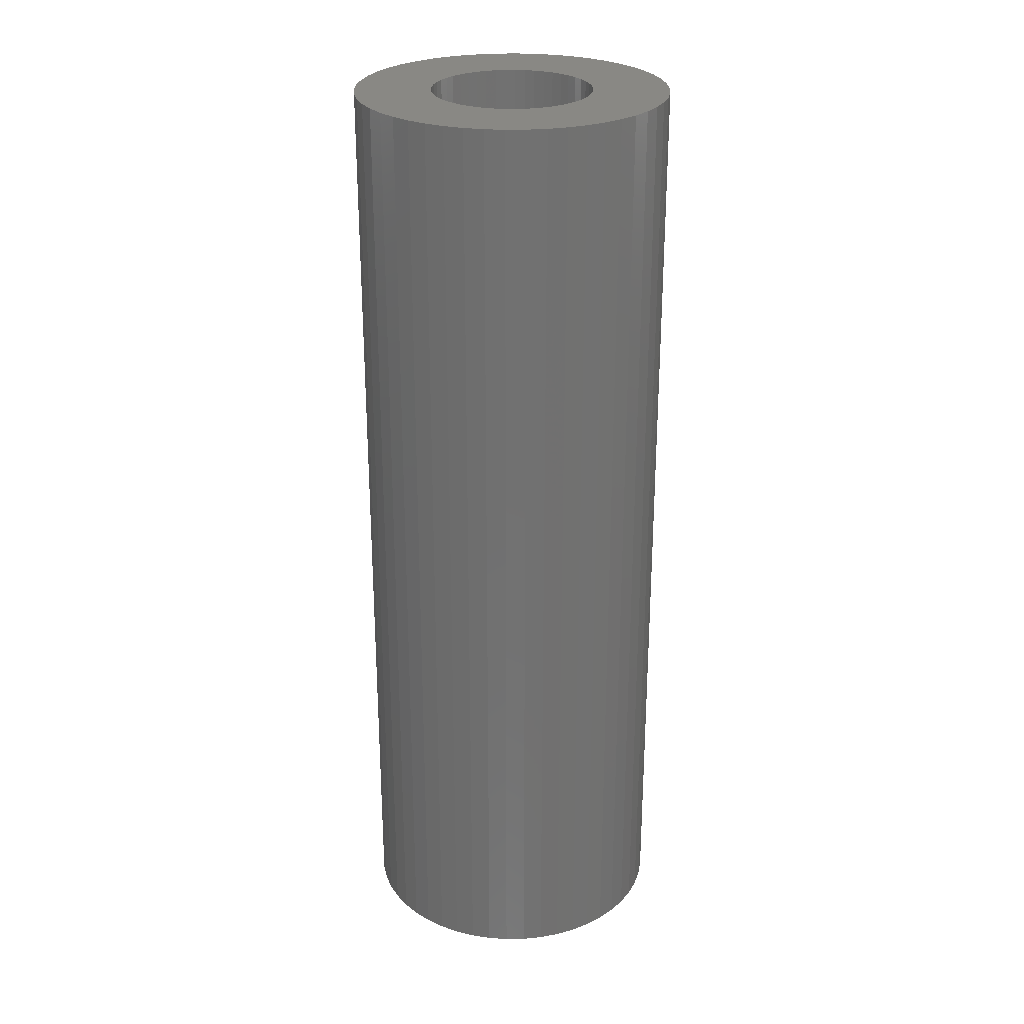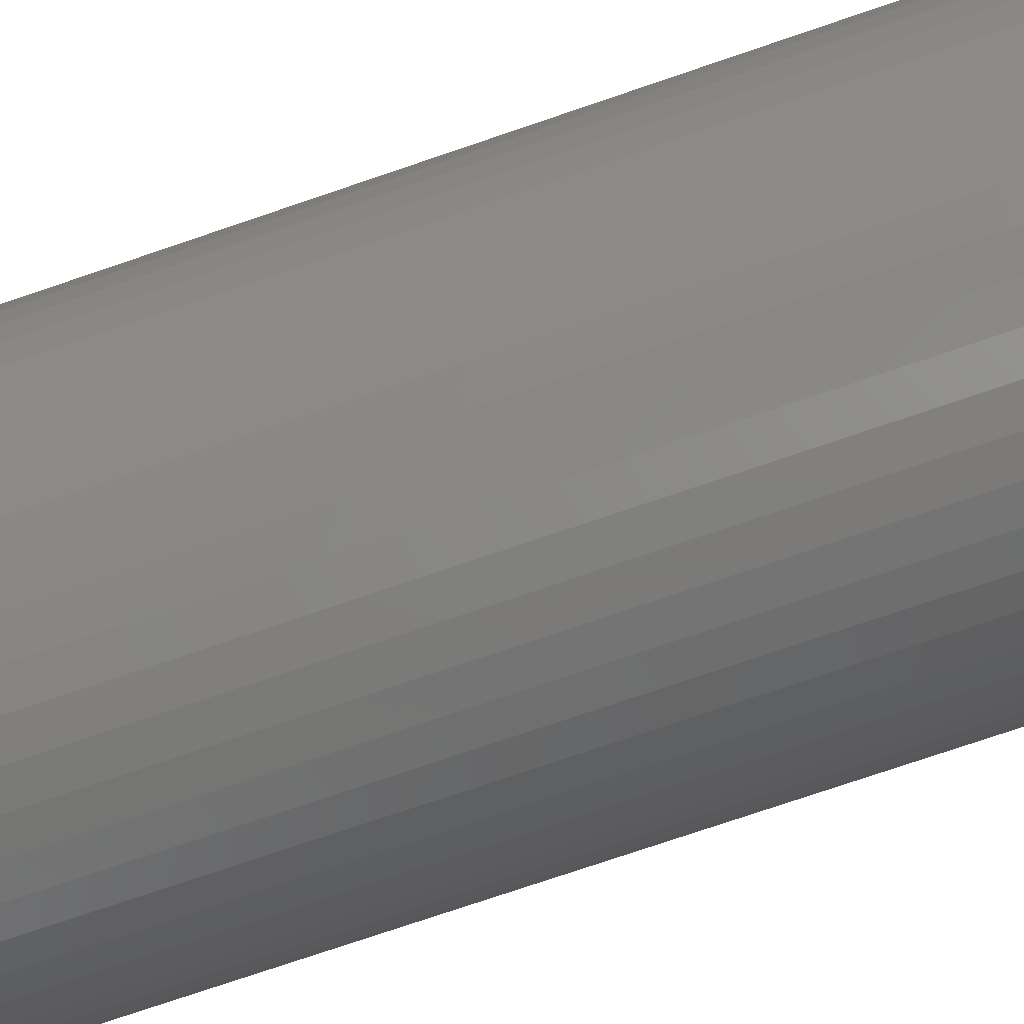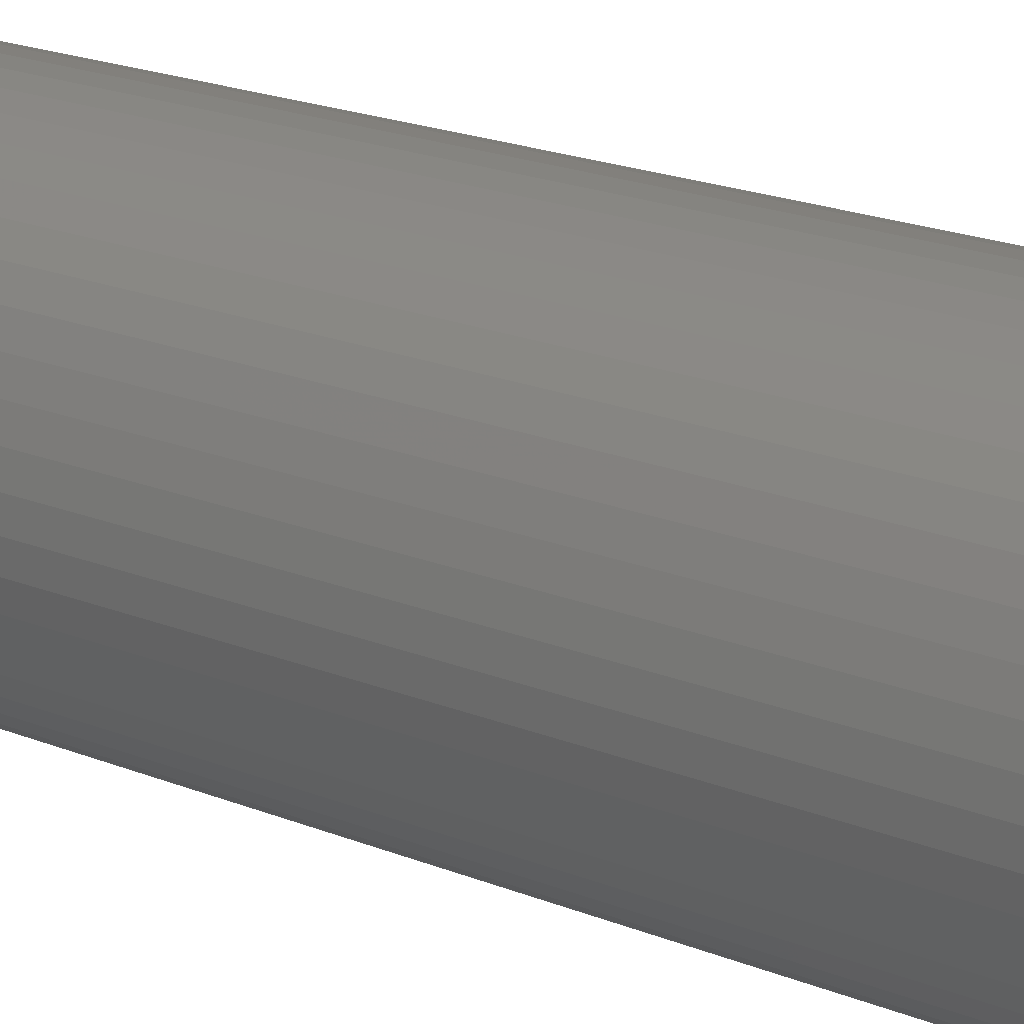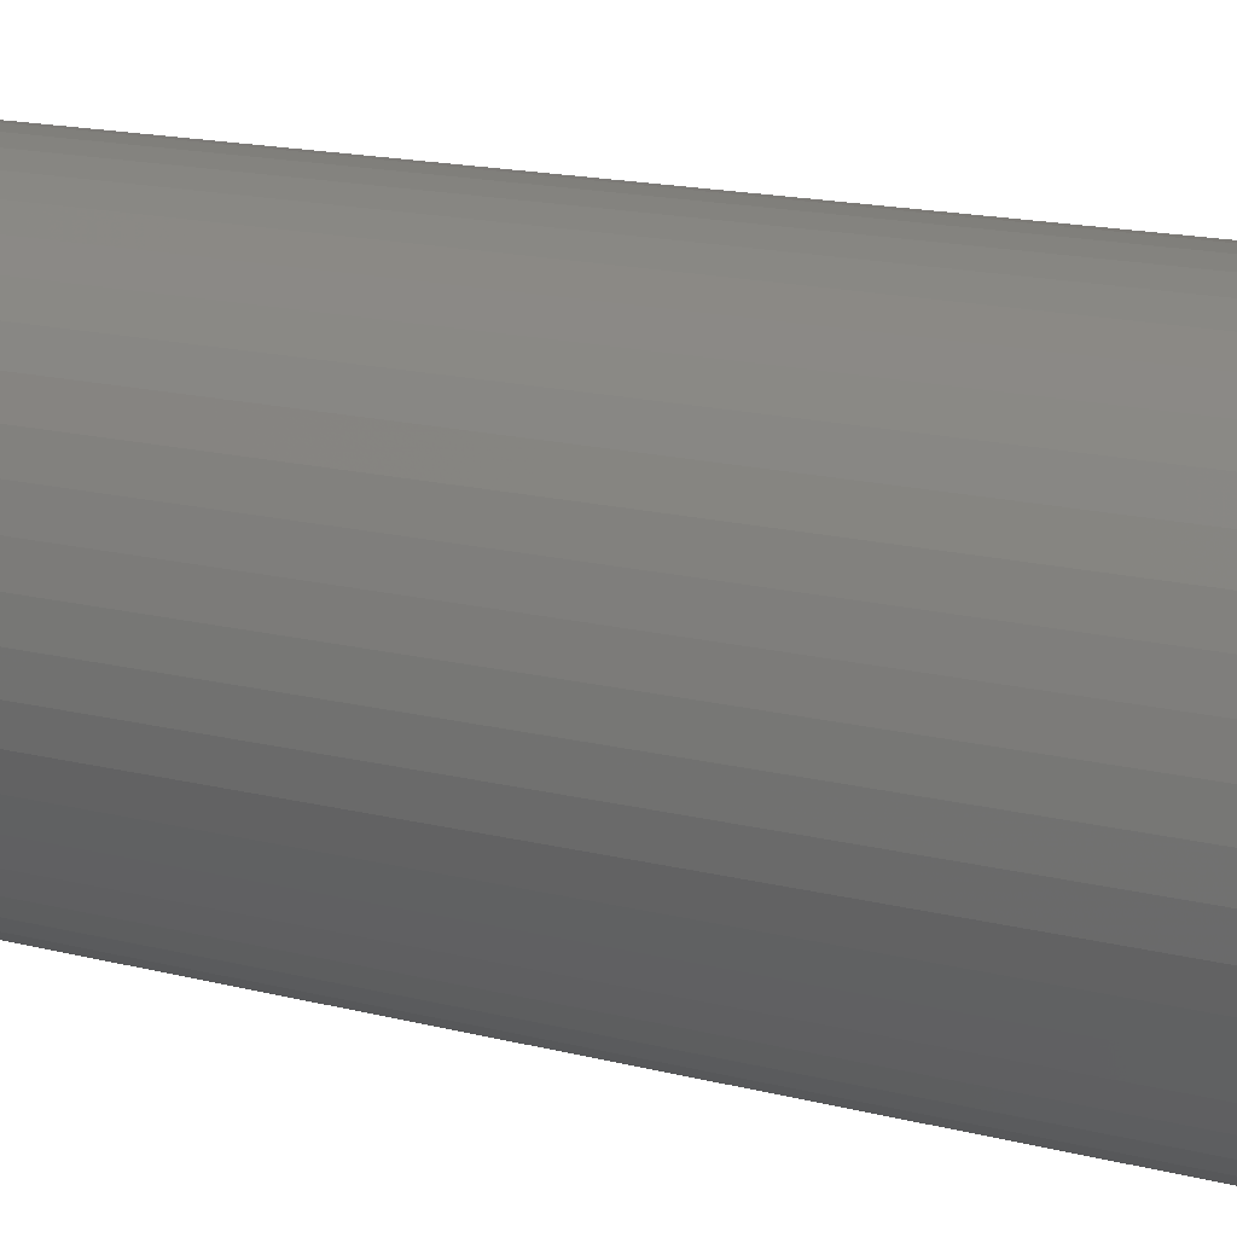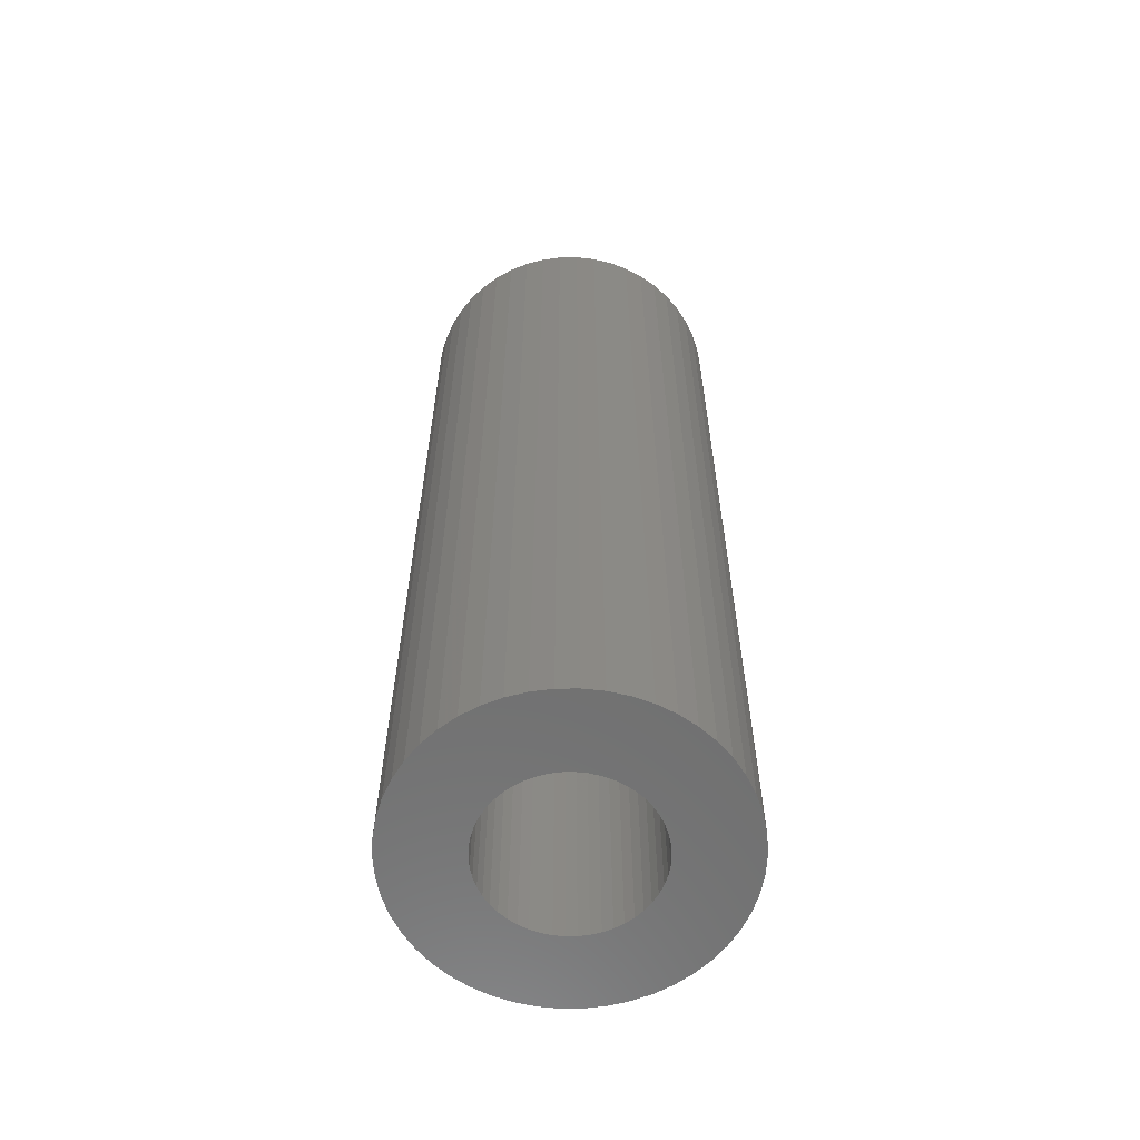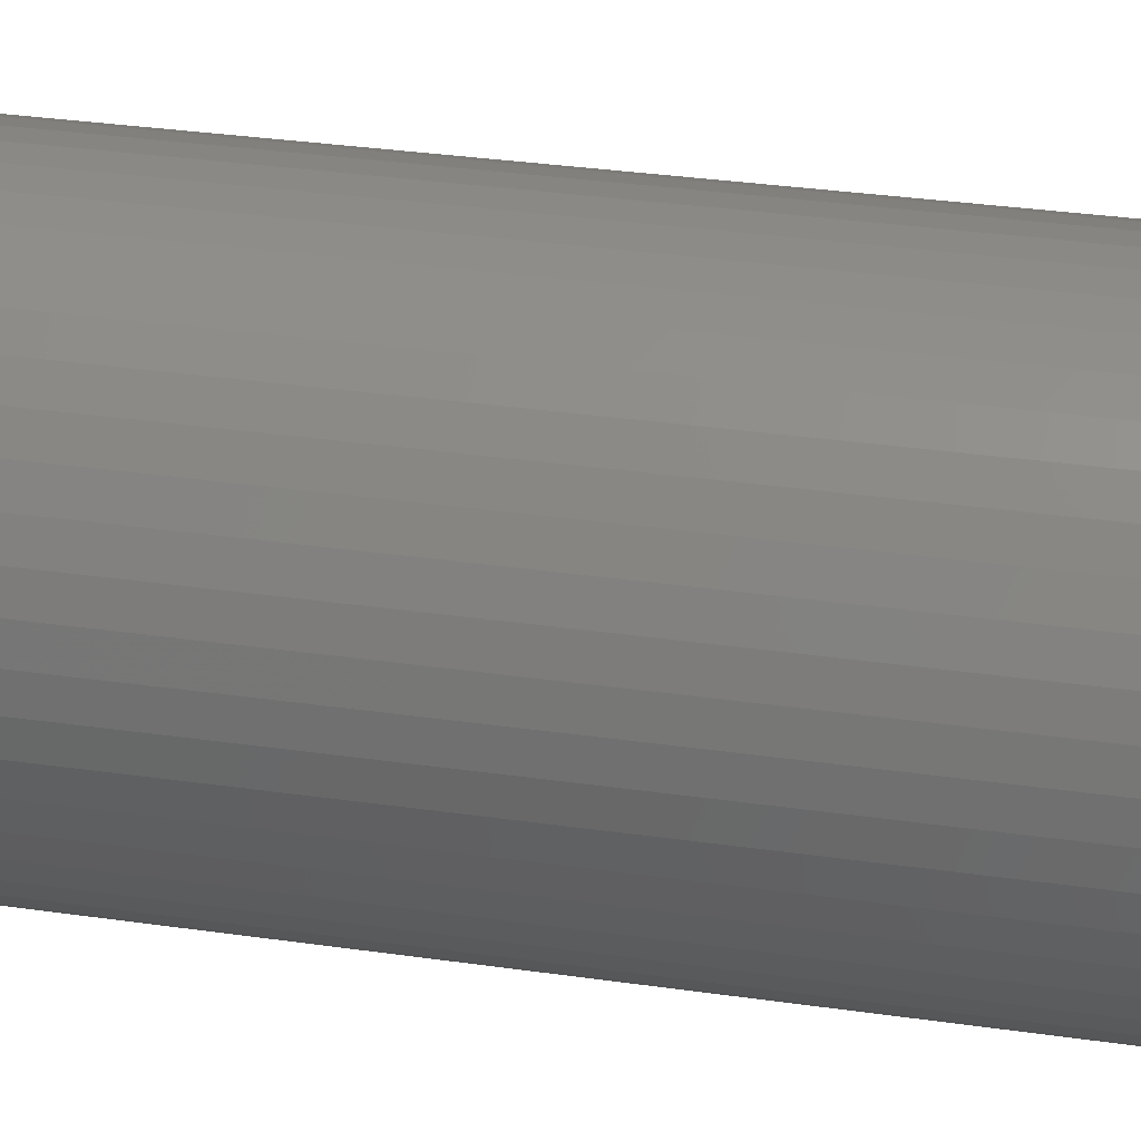
<metadata>
{"format":"stl","ext":"stl","renderer":"f3d","projection":"perspective","resolution":1024,"background":"white","views":[{"elev":26.7,"azim":164.3,"up":"+Z"},{"elev":-73.4,"azim":-71.0,"up":"+Y"},{"elev":19.9,"azim":127.1,"up":"+Y"},{"elev":13.0,"azim":-56.7,"up":"+Y"},{"elev":-61.2,"azim":7.9,"up":"+Z"},{"elev":28.6,"azim":-77.3,"up":"+Y"}]}
</metadata>
<code>
# stl→obj: 200 verts, 400 faces
v 3.5 0 10.5
v 3.472 0.4387 -10.5
v 3.472 0.4387 10.5
v 3.5 0 -10.5
v -3.5 0 -10.5
v -3.472 0.4387 10.5
v -3.472 0.4387 -10.5
v -3.5 0 10.5
v 0.2198 3.493 -10.5
v -0.2198 3.493 10.5
v 0.2198 3.493 10.5
v -0.2198 3.493 -10.5
v -0.2198 -3.493 -10.5
v 0.2198 -3.493 10.5
v -0.2198 -3.493 10.5
v 0.2198 -3.493 -10.5
v 2.551 2.396 -10.5
v 2.231 2.697 10.5
v 2.551 2.396 10.5
v 2.231 2.697 -10.5
v -2.231 2.697 -10.5
v -2.551 2.396 10.5
v -2.231 2.697 10.5
v -2.551 2.396 -10.5
v -1.082 3.329 -10.5
v -1.49 3.167 10.5
v -1.082 3.329 10.5
v -1.49 3.167 -10.5
v 3.254 1.288 10.5
v 3.067 1.686 -10.5
v 3.067 1.686 10.5
v 3.254 1.288 -10.5
v 3.39 0.8704 -10.5
v 3.39 0.8704 10.5
v 2.832 2.057 -10.5
v 2.832 2.057 10.5
v 1.49 3.167 -10.5
v 1.082 3.329 10.5
v 1.49 3.167 10.5
v 1.082 3.329 -10.5
v 1.875 2.955 -10.5
v 1.875 2.955 10.5
v -3.254 1.288 -10.5
v -3.067 1.686 10.5
v -3.067 1.686 -10.5
v -3.254 1.288 10.5
v -2.832 2.057 -10.5
v -2.832 2.057 10.5
v -3.39 0.8704 -10.5
v -3.39 0.8704 10.5
v -0.6558 3.438 -10.5
v -0.6558 3.438 10.5
v 0.6558 3.438 10.5
v 0.6558 3.438 -10.5
v 1.8 0 10.5
v 1.786 0.2256 10.5
v 3.472 -0.4387 10.5
v 1.743 0.4476 10.5
v 1.786 -0.2256 10.5
v 1.674 0.6626 10.5
v 3.39 -0.8704 10.5
v 1.577 0.8672 10.5
v 1.743 -0.4476 10.5
v 1.456 1.058 10.5
v 3.254 -1.288 10.5
v 1.312 1.232 10.5
v 1.674 -0.6626 10.5
v 1.147 1.387 10.5
v 3.067 -1.686 10.5
v 1.577 -0.8672 10.5
v 0.9645 1.52 10.5
v 0.7664 1.629 10.5
v 0.5562 1.712 10.5
v 0.3373 1.768 10.5
v 0.113 1.796 10.5
v -0.113 1.796 10.5
v -0.3373 1.768 10.5
v -0.5562 1.712 10.5
v -0.7664 1.629 10.5
v -0.9645 1.52 10.5
v -1.875 2.955 10.5
v -1.147 1.387 10.5
v -1.312 1.232 10.5
v -1.456 1.058 10.5
v -1.577 0.8672 10.5
v 2.832 -2.057 10.5
v 1.456 -1.058 10.5
v 2.551 -2.396 10.5
v 1.312 -1.232 10.5
v 2.231 -2.697 10.5
v 1.147 -1.387 10.5
v 1.875 -2.955 10.5
v 0.9645 -1.52 10.5
v 1.49 -3.167 10.5
v 0.7664 -1.629 10.5
v 1.082 -3.329 10.5
v 0.5562 -1.712 10.5
v 0.6558 -3.438 10.5
v 0.3373 -1.768 10.5
v 0.113 -1.796 10.5
v -0.113 -1.796 10.5
v -0.3373 -1.768 10.5
v -0.6558 -3.438 10.5
v -0.5562 -1.712 10.5
v -1.082 -3.329 10.5
v -0.7664 -1.629 10.5
v -1.49 -3.167 10.5
v -0.9645 -1.52 10.5
v -1.875 -2.955 10.5
v -1.147 -1.387 10.5
v -2.231 -2.697 10.5
v -1.312 -1.232 10.5
v -2.551 -2.396 10.5
v -1.456 -1.058 10.5
v -2.832 -2.057 10.5
v -1.577 -0.8672 10.5
v -3.067 -1.686 10.5
v -1.674 -0.6626 10.5
v -3.254 -1.288 10.5
v -1.743 -0.4476 10.5
v -3.39 -0.8704 10.5
v -1.786 -0.2256 10.5
v -3.472 -0.4387 10.5
v -1.8 0 10.5
v -1.674 0.6626 10.5
v -1.743 0.4476 10.5
v -1.786 0.2256 10.5
v -1.875 2.955 -10.5
v 3.472 -0.4387 -10.5
v 2.832 -2.057 -10.5
v 2.551 -2.396 -10.5
v 3.39 -0.8704 -10.5
v 3.254 -1.288 -10.5
v 1.8 0 -10.5
v 1.786 -0.2256 -10.5
v 1.743 -0.4476 -10.5
v 1.786 0.2256 -10.5
v 1.674 -0.6626 -10.5
v 3.067 -1.686 -10.5
v 1.577 -0.8672 -10.5
v 1.743 0.4476 -10.5
v 1.456 -1.058 -10.5
v 1.312 -1.232 -10.5
v 2.231 -2.697 -10.5
v 1.674 0.6626 -10.5
v 1.147 -1.387 -10.5
v 1.875 -2.955 -10.5
v 1.577 0.8672 -10.5
v 0.9645 -1.52 -10.5
v 1.49 -3.167 -10.5
v 0.7664 -1.629 -10.5
v 1.082 -3.329 -10.5
v 0.5562 -1.712 -10.5
v 0.6558 -3.438 -10.5
v 0.3373 -1.768 -10.5
v 0.113 -1.796 -10.5
v -0.113 -1.796 -10.5
v -0.3373 -1.768 -10.5
v -0.6558 -3.438 -10.5
v -0.5562 -1.712 -10.5
v -1.082 -3.329 -10.5
v -0.7664 -1.629 -10.5
v -1.49 -3.167 -10.5
v -0.9645 -1.52 -10.5
v -1.875 -2.955 -10.5
v -1.147 -1.387 -10.5
v -2.231 -2.697 -10.5
v -1.312 -1.232 -10.5
v -2.551 -2.396 -10.5
v -1.456 -1.058 -10.5
v -2.832 -2.057 -10.5
v -3.067 -1.686 -10.5
v -1.577 -0.8672 -10.5
v 1.456 1.058 -10.5
v 1.312 1.232 -10.5
v 1.147 1.387 -10.5
v 0.9645 1.52 -10.5
v 0.7664 1.629 -10.5
v 0.5562 1.712 -10.5
v 0.3373 1.768 -10.5
v 0.113 1.796 -10.5
v -0.113 1.796 -10.5
v -0.3373 1.768 -10.5
v -0.5562 1.712 -10.5
v -0.7664 1.629 -10.5
v -0.9645 1.52 -10.5
v -1.147 1.387 -10.5
v -1.312 1.232 -10.5
v -1.456 1.058 -10.5
v -1.577 0.8672 -10.5
v -1.674 0.6626 -10.5
v -1.743 0.4476 -10.5
v -1.786 0.2256 -10.5
v -1.8 0 -10.5
v -1.674 -0.6626 -10.5
v -3.254 -1.288 -10.5
v -1.743 -0.4476 -10.5
v -3.39 -0.8704 -10.5
v -1.786 -0.2256 -10.5
v -3.472 -0.4387 -10.5
f 1 2 3
f 2 1 4
f 5 6 7
f 6 5 8
f 9 10 11
f 10 9 12
f 13 14 15
f 14 13 16
f 17 18 19
f 18 17 20
f 21 22 23
f 22 21 24
f 25 26 27
f 26 25 28
f 29 30 31
f 30 29 32
f 3 33 34
f 33 3 2
f 31 35 36
f 35 31 30
f 37 38 39
f 38 37 40
f 41 39 42
f 39 41 37
f 43 44 45
f 44 43 46
f 47 22 24
f 22 47 48
f 49 46 43
f 46 49 50
f 51 27 52
f 27 51 25
f 34 32 29
f 32 34 33
f 36 17 19
f 17 36 35
f 40 53 38
f 53 40 54
f 54 11 53
f 11 54 9
f 20 42 18
f 42 20 41
f 45 48 47
f 48 45 44
f 7 50 49
f 50 7 6
f 55 1 3
f 56 3 34
f 1 55 57
f 58 34 29
f 59 57 55
f 60 29 31
f 57 59 61
f 62 31 36
f 63 61 59
f 64 36 19
f 61 63 65
f 66 19 18
f 67 65 63
f 68 18 42
f 65 67 69
f 70 69 67
f 3 56 55
f 34 58 56
f 29 60 58
f 31 62 60
f 71 42 39
f 36 64 62
f 19 66 64
f 18 68 66
f 72 39 38
f 42 71 68
f 39 72 71
f 73 38 53
f 38 73 72
f 53 74 73
f 11 74 53
f 11 75 74
f 11 76 75
f 10 76 11
f 10 77 76
f 52 77 10
f 77 52 78
f 27 78 52
f 78 27 79
f 26 79 27
f 79 26 80
f 81 80 26
f 80 81 82
f 23 82 81
f 82 23 83
f 22 83 23
f 83 22 84
f 48 84 22
f 44 85 48
f 84 48 85
f 69 70 86
f 87 86 70
f 86 87 88
f 89 88 87
f 88 89 90
f 91 90 89
f 90 91 92
f 93 92 91
f 92 93 94
f 95 94 93
f 94 95 96
f 97 96 95
f 96 97 98
f 99 98 97
f 99 14 98
f 100 14 99
f 101 14 100
f 101 15 14
f 102 15 101
f 103 102 104
f 102 103 15
f 105 104 106
f 107 106 108
f 104 105 103
f 109 108 110
f 111 110 112
f 113 112 114
f 106 107 105
f 115 114 116
f 117 116 118
f 119 118 120
f 121 120 122
f 108 109 107
f 123 122 124
f 85 44 125
f 46 125 44
f 110 111 109
f 125 46 126
f 112 113 111
f 50 126 46
f 114 115 113
f 126 50 127
f 116 117 115
f 6 127 50
f 118 119 117
f 127 6 124
f 120 121 119
f 8 124 6
f 122 123 121
f 124 8 123
f 28 81 26
f 81 28 128
f 128 23 81
f 23 128 21
f 12 52 10
f 52 12 51
f 57 4 1
f 4 57 129
f 88 130 86
f 130 88 131
f 65 132 61
f 132 65 133
f 61 129 57
f 129 61 132
f 134 4 129
f 135 129 132
f 4 134 2
f 136 132 133
f 137 2 134
f 138 133 139
f 2 137 33
f 140 139 130
f 141 33 137
f 142 130 131
f 33 141 32
f 143 131 144
f 145 32 141
f 146 144 147
f 32 145 30
f 148 30 145
f 129 135 134
f 132 136 135
f 133 138 136
f 139 140 138
f 149 147 150
f 130 142 140
f 131 143 142
f 144 146 143
f 151 150 152
f 147 149 146
f 150 151 149
f 153 152 154
f 152 153 151
f 154 155 153
f 16 155 154
f 16 156 155
f 16 157 156
f 13 157 16
f 13 158 157
f 159 158 13
f 158 159 160
f 161 160 159
f 160 161 162
f 163 162 161
f 162 163 164
f 165 164 163
f 164 165 166
f 167 166 165
f 166 167 168
f 169 168 167
f 168 169 170
f 171 170 169
f 172 173 171
f 170 171 173
f 30 148 35
f 174 35 148
f 35 174 17
f 175 17 174
f 17 175 20
f 176 20 175
f 20 176 41
f 177 41 176
f 41 177 37
f 178 37 177
f 37 178 40
f 179 40 178
f 40 179 54
f 180 54 179
f 180 9 54
f 181 9 180
f 182 9 181
f 182 12 9
f 183 12 182
f 51 183 184
f 183 51 12
f 25 184 185
f 28 185 186
f 184 25 51
f 128 186 187
f 21 187 188
f 24 188 189
f 185 28 25
f 47 189 190
f 45 190 191
f 43 191 192
f 49 192 193
f 186 128 28
f 7 193 194
f 173 172 195
f 196 195 172
f 187 21 128
f 195 196 197
f 188 24 21
f 198 197 196
f 189 47 24
f 197 198 199
f 190 45 47
f 200 199 198
f 191 43 45
f 199 200 194
f 192 49 43
f 5 194 200
f 193 7 49
f 194 5 7
f 150 92 94
f 92 150 147
f 144 88 90
f 88 144 131
f 86 139 69
f 139 86 130
f 196 121 198
f 121 196 119
f 152 94 96
f 94 152 150
f 154 96 98
f 96 154 152
f 16 98 14
f 98 16 154
f 69 133 65
f 133 69 139
f 159 15 103
f 15 159 13
f 163 105 107
f 105 163 161
f 161 103 105
f 103 161 159
f 169 115 171
f 115 169 113
f 169 111 113
f 111 169 167
f 172 119 196
f 119 172 117
f 198 123 200
f 123 198 121
f 200 8 5
f 8 200 123
f 147 90 92
f 90 147 144
f 171 117 172
f 117 171 115
f 165 107 109
f 107 165 163
f 167 109 111
f 109 167 165
f 134 56 137
f 56 134 55
f 124 193 127
f 193 124 194
f 182 75 76
f 75 182 181
f 156 101 100
f 101 156 157
f 176 66 68
f 66 176 175
f 188 82 83
f 82 188 187
f 185 78 79
f 78 185 184
f 145 62 148
f 62 145 60
f 137 58 141
f 58 137 56
f 179 72 73
f 72 179 178
f 180 73 74
f 73 180 179
f 177 68 71
f 68 177 176
f 125 190 85
f 190 125 191
f 126 191 125
f 191 126 192
f 184 77 78
f 77 184 183
f 155 100 99
f 100 155 156
f 151 97 95
f 97 151 153
f 141 60 145
f 60 141 58
f 174 66 175
f 66 174 64
f 148 64 174
f 64 148 62
f 181 74 75
f 74 181 180
f 178 71 72
f 71 178 177
f 85 189 84
f 189 85 190
f 84 188 83
f 188 84 189
f 127 192 126
f 192 127 193
f 186 79 80
f 79 186 185
f 187 80 82
f 80 187 186
f 183 76 77
f 76 183 182
f 135 55 134
f 55 135 59
f 143 91 89
f 91 143 146
f 136 59 135
f 59 136 63
f 140 67 138
f 67 140 70
f 143 87 142
f 87 143 89
f 158 104 102
f 104 158 160
f 112 170 114
f 170 112 168
f 118 197 120
f 197 118 195
f 153 99 97
f 99 153 155
f 146 93 91
f 93 146 149
f 149 95 93
f 95 149 151
f 138 63 136
f 63 138 67
f 142 70 140
f 70 142 87
f 157 102 101
f 102 157 158
f 160 106 104
f 106 160 162
f 164 110 108
f 110 164 166
f 166 112 110
f 112 166 168
f 120 199 122
f 199 120 197
f 122 194 124
f 194 122 199
f 162 108 106
f 108 162 164
f 114 173 116
f 173 114 170
f 116 195 118
f 195 116 173

</code>
